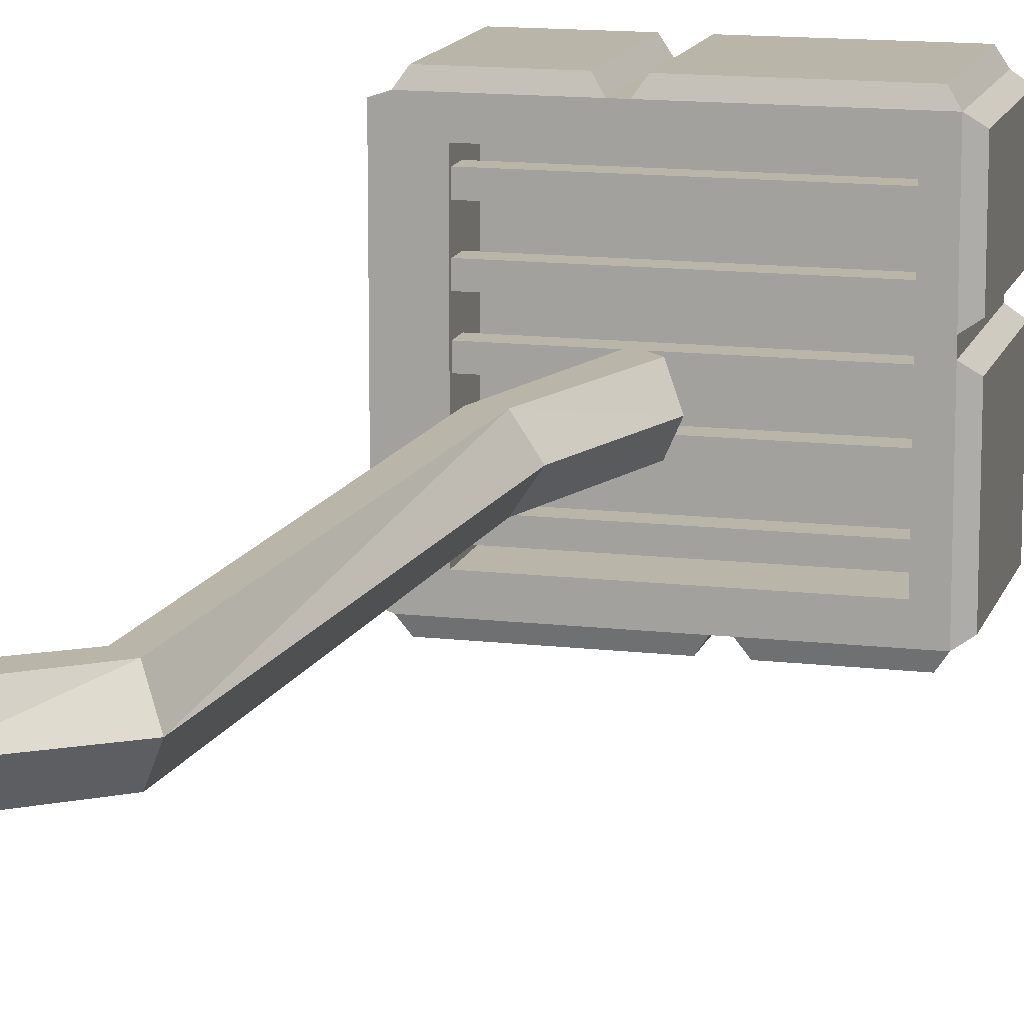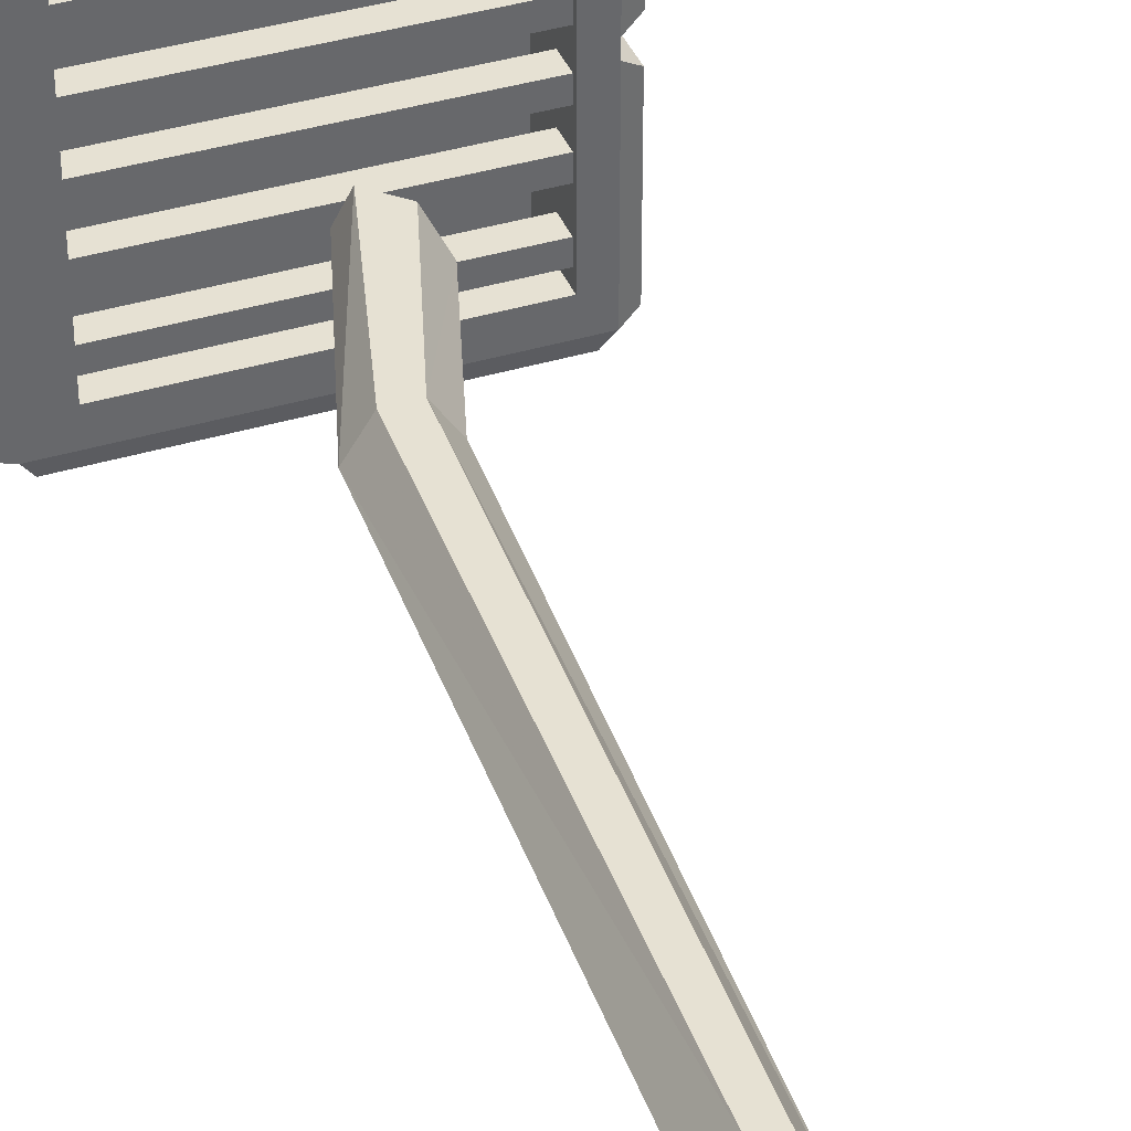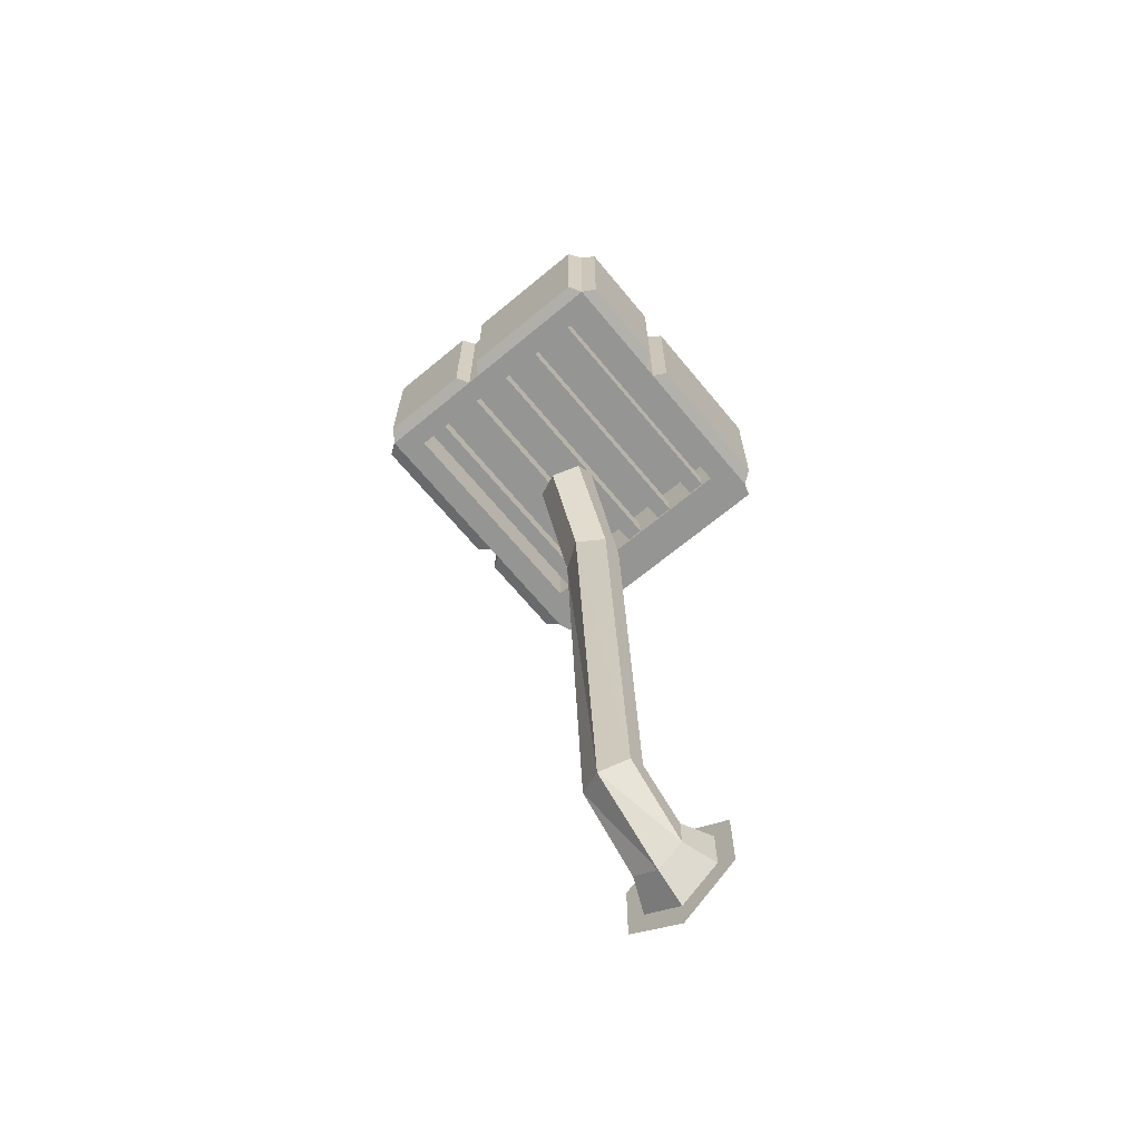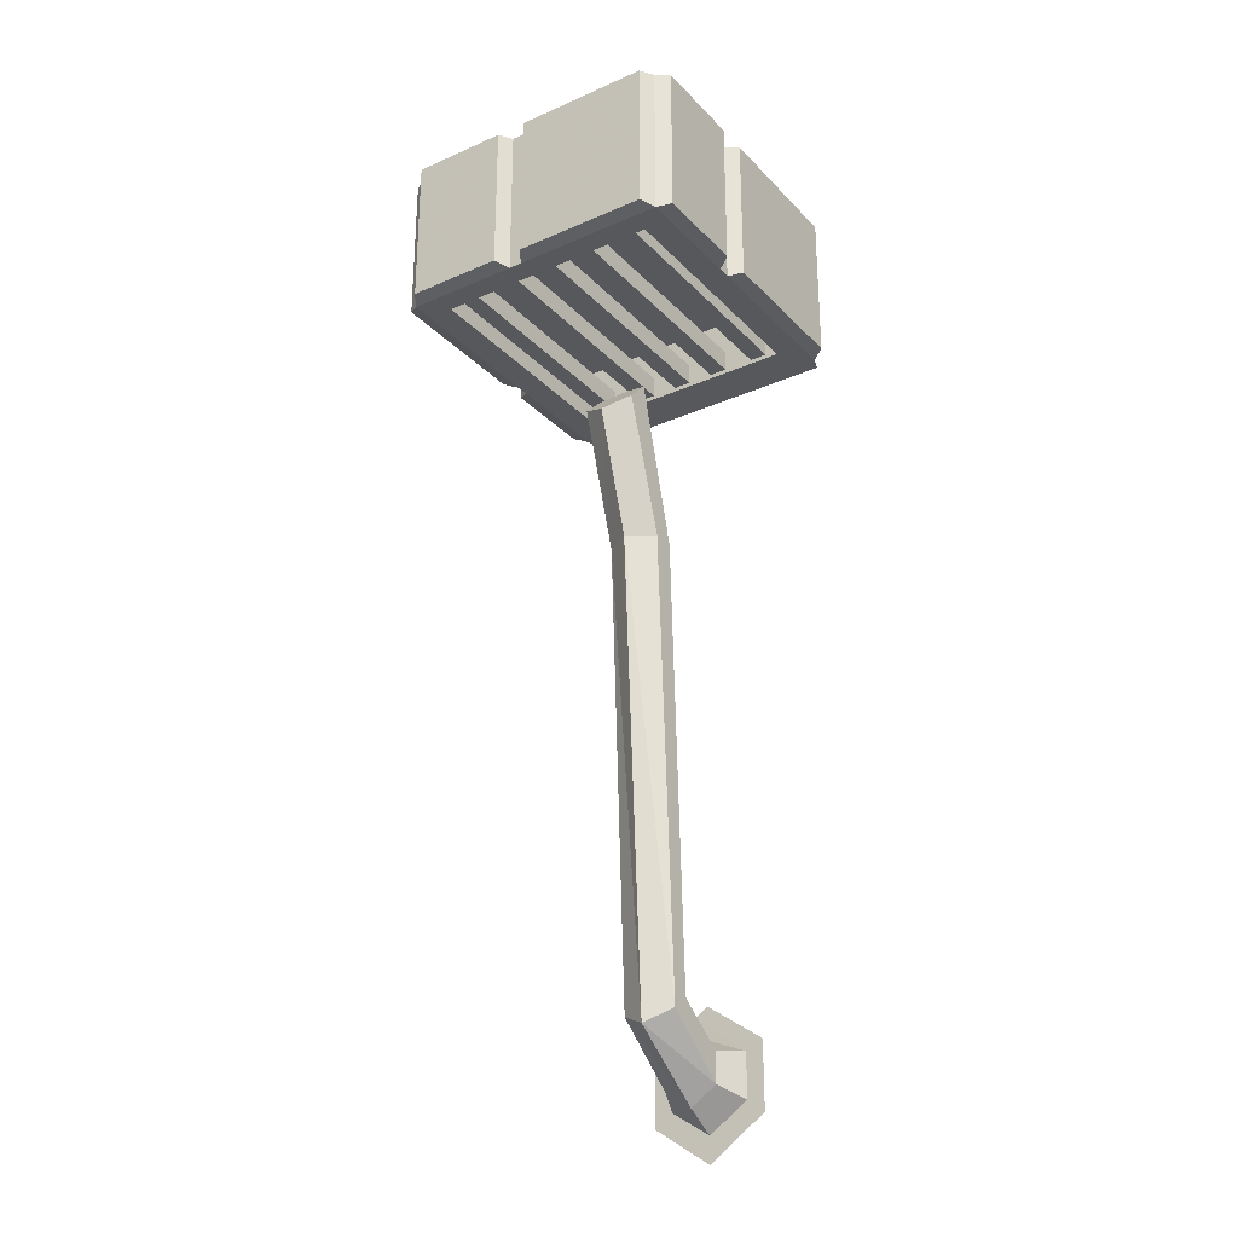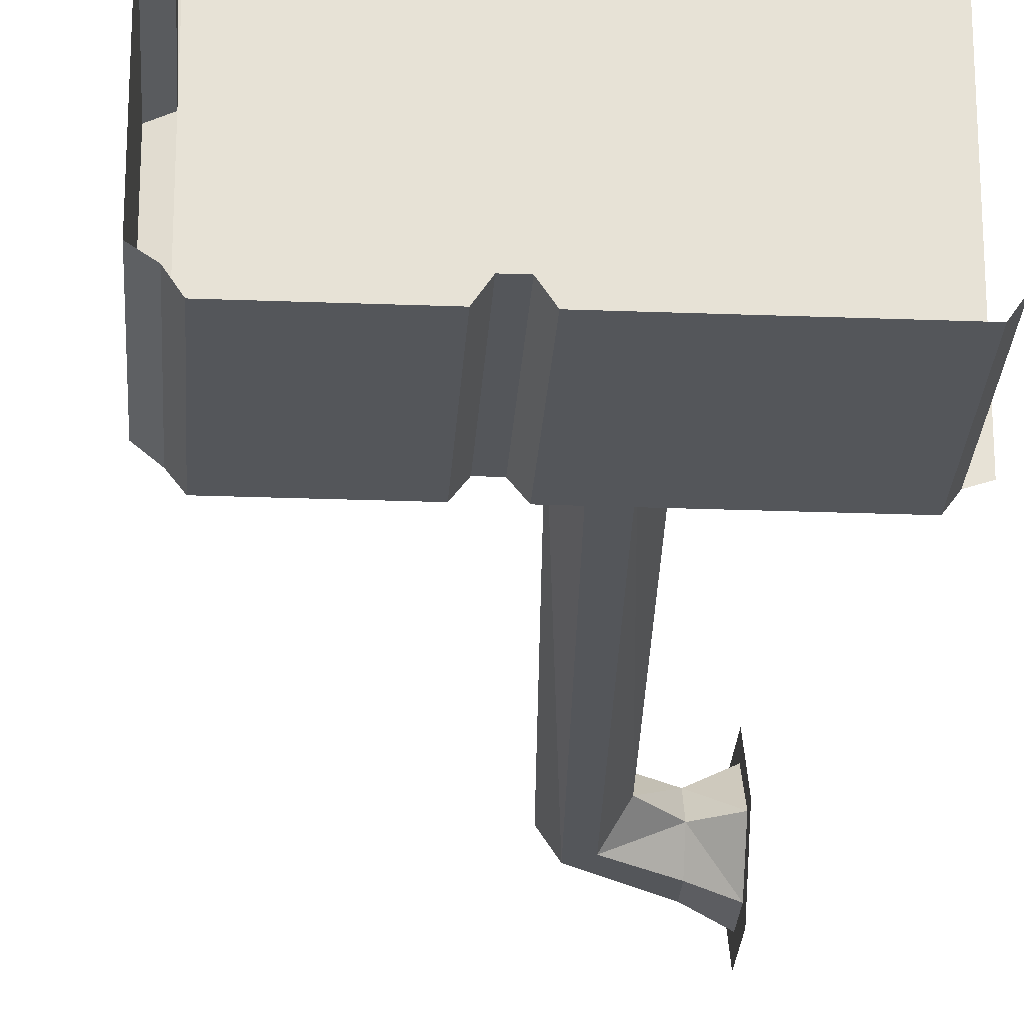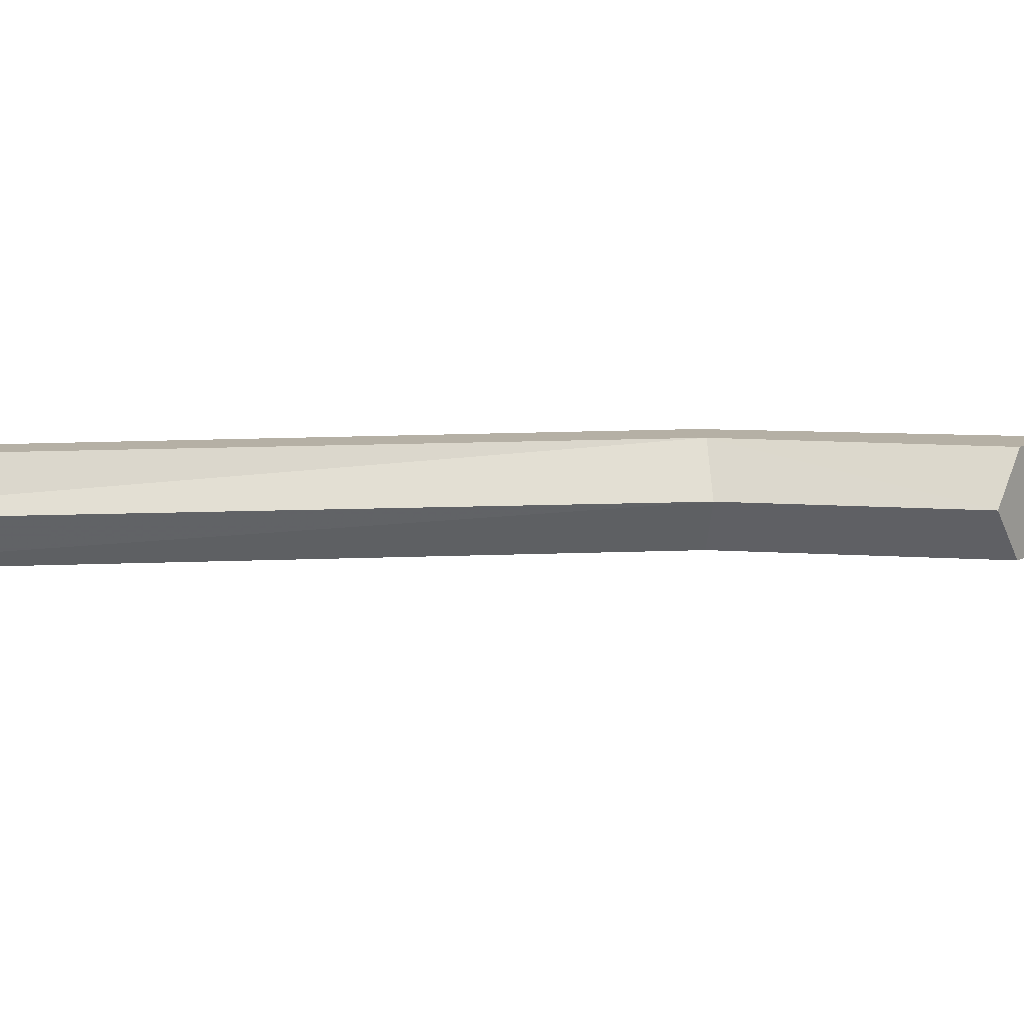
<metadata>
{"format":"obj","ext":"obj","renderer":"f3d","projection":"perspective","resolution":1024,"background":"white","views":[{"elev":13.6,"azim":14.7,"up":"+Z"},{"elev":38.9,"azim":-20.7,"up":"+Z"},{"elev":-67.4,"azim":129.7,"up":"+Y"},{"elev":-27.7,"azim":123.8,"up":"+Y"},{"elev":-25.6,"azim":176.5,"up":"+Z"},{"elev":11.7,"azim":81.1,"up":"+Z"}]}
</metadata>
<code>
v -0.1562 -0.2734 0.2656
v -0.1562 0 0.2656
v -0.1719 0 0.2422
v -0.1719 -0.2812 0.2422
v 0.1328 -0.2812 0.2422
v 0.1172 -0.2734 0.2656
v 0.1172 0 0.2656
v 0.1328 0 0.2422
v 0.1562 -0.2734 0.2266
v 0.1562 0 0.2266
v 0.1562 0 0.05469
v 0.1562 -0.2734 0.05469
v 0.1328 -0.2812 0.03906
v 0.1328 0 0.03906
v 0.1328 -0.2812 0.01562
v 0.1328 0 0.01562
v 0.1562 -0.2734 0
v 0.1562 0 0
v 0.1562 0 -0.2422
v 0.1562 -0.2734 -0.2422
v 0.1328 -0.2812 -0.2578
v 0.1328 0 -0.2578
v 0.1172 -0.2734 -0.2812
v 0.1172 0 -0.2812
v -0.05469 0 -0.2812
v -0.05469 -0.2734 -0.2812
v -0.07031 -0.2812 -0.2578
v -0.07031 0 -0.2578
v -0.09375 -0.2812 -0.2578
v -0.09375 0 -0.2578
v -0.1094 -0.2734 -0.2812
v -0.1094 0 -0.2812
v -0.3828 0 -0.2812
v -0.3828 -0.2734 -0.2812
v -0.3984 -0.2812 -0.2578
v -0.3984 0 -0.2578
v -0.1953 0 0.2422
v -0.1953 -0.2812 0.2422
v 0.09375 -0.2812 0.1953
v -0.2109 0 0.2656
v -0.3828 0 0.2656
v -0.3828 -0.2734 0.2656
v -0.2109 -0.2734 0.2656
v -0.3984 0 0.2422
v -0.3984 -0.2812 0.2422
v -0.3438 -0.2812 -0.2109
v -0.4219 -0.2812 0.2344
v -0.4219 -0.2812 -0.25
v 0.09375 -0.2812 -0.2109
v 0.09375 -0.1719 -0.2109
v -0.3438 -0.1719 -0.2109
v -0.3438 -0.2812 0.1953
v -0.3438 -0.1719 0.1953
v 0.09375 -0.1719 0.1953
v -0.3906 -1.68 -0.007812
v -0.3906 -1.625 -0.08594
v -0.3906 -1.539 -0.08594
v -0.3906 -1.484 -0.007812
v -0.3906 -1.539 0.07031
v -0.3906 -1.625 0.07031
v -0.3906 -1.633 0.08594
v -0.3906 -1.695 -0.007812
v -0.3906 -1.633 -0.1016
v -0.3906 -1.531 -0.1016
v -0.3906 -1.469 -0.007812
v -0.3906 -1.531 0.08594
v -0.3906 -1.523 0.09375
v -0.3906 -1.641 0.09375
v -0.3906 -1.711 -0.007812
v -0.3906 -1.641 -0.1094
v -0.3906 -1.523 -0.1094
v -0.3906 -1.453 -0.007812
v -0.2812 -1.453 -0.007812
v -0.3359 -1.516 -0.007812
v -0.3359 -1.547 0.03906
v -0.25 -1.484 0.03906
v -0.25 -0.6875 -0.007812
v -0.2188 -0.6875 -0.05469
v -0.25 -1.484 -0.05469
v -0.3359 -1.547 -0.05469
v -0.3906 -1.539 -0.07812
v -0.3906 -1.539 0.0625
v -0.3359 -1.602 0.03906
v -0.2188 -1.508 0.03906
v -0.2188 -0.6875 0.03906
v -0.1406 -0.4062 0.03906
v -0.1562 -0.3906 -0.007812
v -0.1406 -0.4062 -0.05469
v -0.1797 -0.6875 -0.05469
v -0.2188 -1.508 -0.05469
v -0.3359 -1.602 -0.05469
v -0.3906 -1.617 -0.07812
v -0.3359 -1.633 -0.007812
v -0.1953 -1.531 -0.007812
v -0.1797 -0.6875 0.03906
v -0.1016 -0.4453 0.03906
v -0.07812 -0.4688 -0.007812
v -0.1016 -0.4453 -0.05469
v -0.1484 -0.6875 -0.007812
v -0.3906 -1.664 -0.007812
v -0.3906 -1.617 0.0625
v 0.09375 -0.2734 -0.1875
v -0.3438 -0.2734 -0.1875
v -0.3438 -0.2344 -0.1875
v 0.09375 -0.2344 -0.1875
v -0.3438 -0.2344 -0.1562
v 0.09375 -0.2344 -0.1562
v -0.3438 -0.2734 -0.1562
v 0.09375 -0.2734 -0.1562
v 0.09375 -0.2734 0.1406
v -0.3438 -0.2734 0.1406
v -0.3438 -0.2344 0.1406
v 0.09375 -0.2344 0.1406
v -0.3438 -0.2344 0.1719
v 0.09375 -0.2344 0.1719
v -0.3438 -0.2734 0.1719
v 0.09375 -0.2734 0.1719
v 0.09375 -0.2734 0.05469
v -0.3438 -0.2734 0.05469
v -0.3438 -0.2344 0.05469
v 0.09375 -0.2344 0.05469
v -0.3438 -0.2344 0.08594
v 0.09375 -0.2344 0.08594
v -0.3438 -0.2734 0.08594
v 0.09375 -0.2734 0.08594
v 0.09375 -0.2734 -0.02344
v -0.3438 -0.2734 -0.02344
v -0.3438 -0.2344 -0.02344
v 0.09375 -0.2344 -0.02344
v -0.3438 -0.2344 0.007812
v 0.09375 -0.2344 0.007812
v -0.3438 -0.2734 0.007812
v 0.09375 -0.2734 0.007812
v 0.09375 -0.2734 -0.1016
v -0.3438 -0.2734 -0.1016
v -0.3438 -0.2344 -0.1016
v 0.09375 -0.2344 -0.1016
v -0.3438 -0.2344 -0.07031
v 0.09375 -0.2344 -0.07031
v -0.3438 -0.2734 -0.07031
v 0.09375 -0.2734 -0.07031
f 1 2 3
f 1 3 4
f 1 4 5
f 1 5 6
f 1 6 7
f 1 7 2
f 7 6 5
f 7 5 8
f 14 13 15
f 14 15 16
f 16 15 17
f 16 17 18
f 18 17 19
f 19 17 20
f 19 20 21
f 19 21 22
f 28 27 29
f 28 29 30
f 30 29 31
f 30 31 32
f 32 31 33
f 33 31 34
f 33 34 35
f 33 35 36
f 4 3 37
f 4 37 38
f 35 34 31
f 35 31 29
f 21 20 17
f 21 17 15
f 8 5 9
f 8 9 10
f 10 9 11
f 11 9 12
f 11 12 13
f 11 13 14
f 22 21 23
f 22 23 24
f 24 23 25
f 25 23 26
f 25 26 27
f 25 27 28
f 5 13 9
f 9 13 12
f 40 41 42
f 40 42 43
f 40 43 38
f 40 38 37
f 42 41 44
f 42 44 45
f 42 45 38
f 42 38 43
f 23 21 27
f 23 27 26
f 4 38 39
f 4 39 5
f 5 39 13
f 35 29 46
f 35 46 45
f 35 45 47
f 35 47 48
f 21 15 49
f 21 49 27
f 27 49 29
f 29 49 46
f 46 49 50
f 46 50 51
f 46 51 52
f 46 52 45
f 45 52 38
f 38 52 39
f 39 52 53
f 39 53 54
f 39 54 49
f 39 49 15
f 39 15 13
f 49 54 50
f 51 53 52
f 50 54 53
f 50 53 51
f 55 56 57
f 55 57 58
f 55 58 59
f 55 59 60
f 86 96 97
f 86 97 87
f 87 97 88
f 88 97 98
f 55 60 61
f 55 61 62
f 55 62 56
f 56 62 63
f 56 63 57
f 57 63 64
f 57 64 58
f 58 64 65
f 58 65 59
f 59 65 66
f 59 66 60
f 60 66 61
f 61 66 67
f 61 67 68
f 61 68 62
f 62 68 69
f 62 69 63
f 63 69 70
f 63 70 64
f 64 70 71
f 64 71 65
f 65 71 72
f 65 72 66
f 66 72 67
f 73 74 75
f 73 75 76
f 73 76 77
f 73 77 78
f 73 78 79
f 73 79 74
f 74 79 80
f 75 83 76
f 76 83 84
f 76 84 85
f 76 85 77
f 77 85 86
f 77 86 87
f 77 87 78
f 78 87 88
f 78 88 89
f 78 89 79
f 79 89 90
f 79 90 80
f 80 90 91
f 84 83 93
f 84 93 94
f 84 94 95
f 84 95 85
f 85 95 96
f 85 96 86
f 88 98 89
f 89 98 99
f 89 99 90
f 90 99 94
f 90 94 91
f 91 94 93
f 94 99 95
f 95 99 97
f 95 97 96
f 99 98 97
f 74 80 81
f 74 81 58
f 74 58 75
f 75 58 82
f 75 82 83
f 80 91 92
f 80 92 81
f 91 93 100
f 91 100 92
f 83 82 101
f 83 101 93
f 93 101 100
f 102 103 104
f 102 104 105
f 105 104 106
f 105 106 107
f 107 106 108
f 107 108 109
f 109 108 103
f 109 103 102
f 110 111 112
f 110 112 113
f 113 112 114
f 113 114 115
f 115 114 116
f 115 116 117
f 117 116 111
f 117 111 110
f 118 119 120
f 118 120 121
f 121 120 122
f 121 122 123
f 123 122 124
f 123 124 125
f 125 124 119
f 125 119 118
f 126 127 128
f 126 128 129
f 129 128 130
f 129 130 131
f 131 130 132
f 131 132 133
f 133 132 127
f 133 127 126
f 134 135 136
f 134 136 137
f 137 136 138
f 137 138 139
f 139 138 140
f 139 140 141
f 141 140 135
f 141 135 134

</code>
